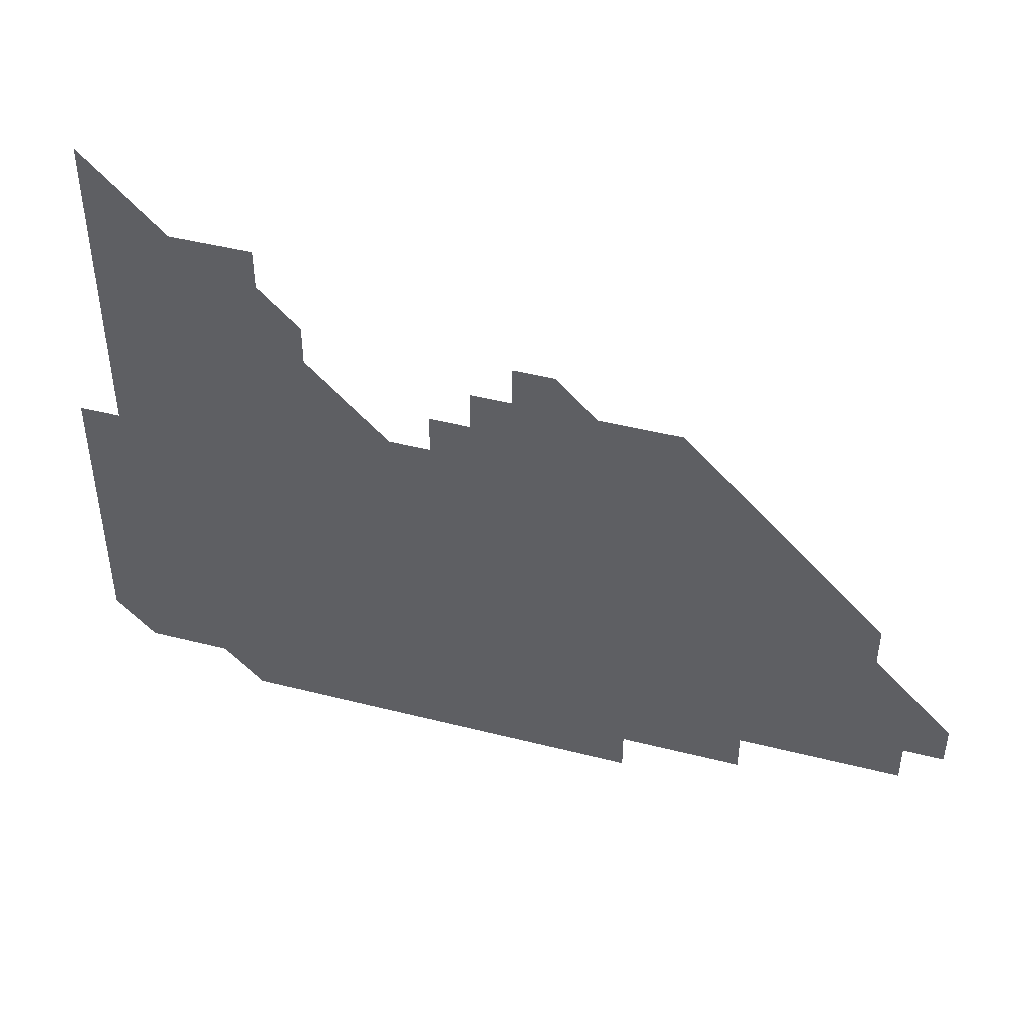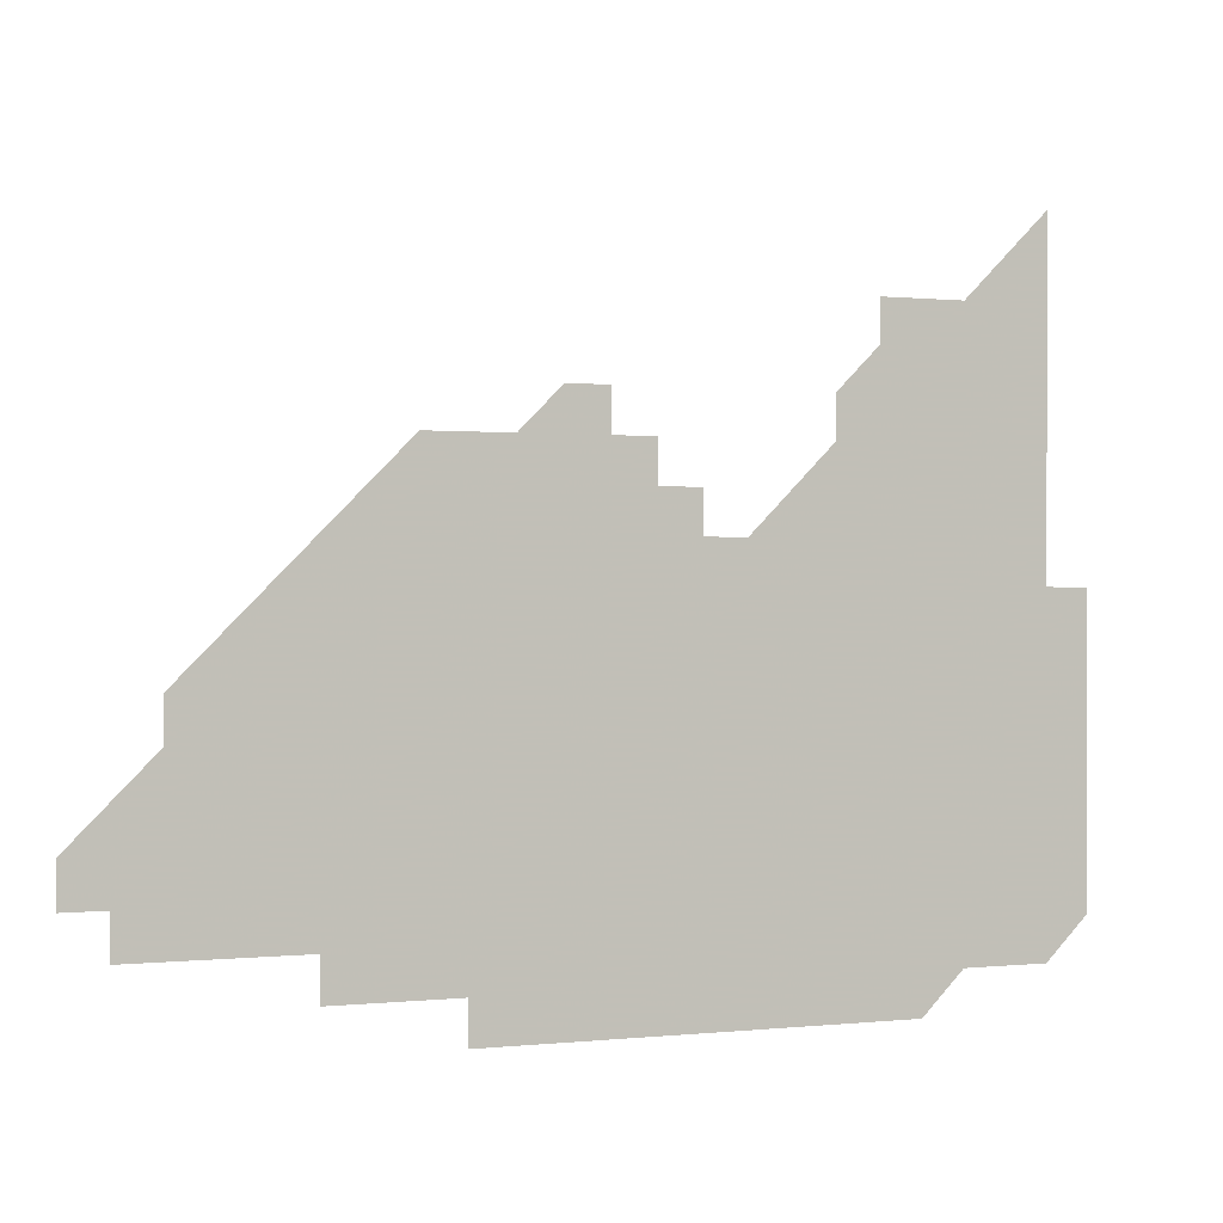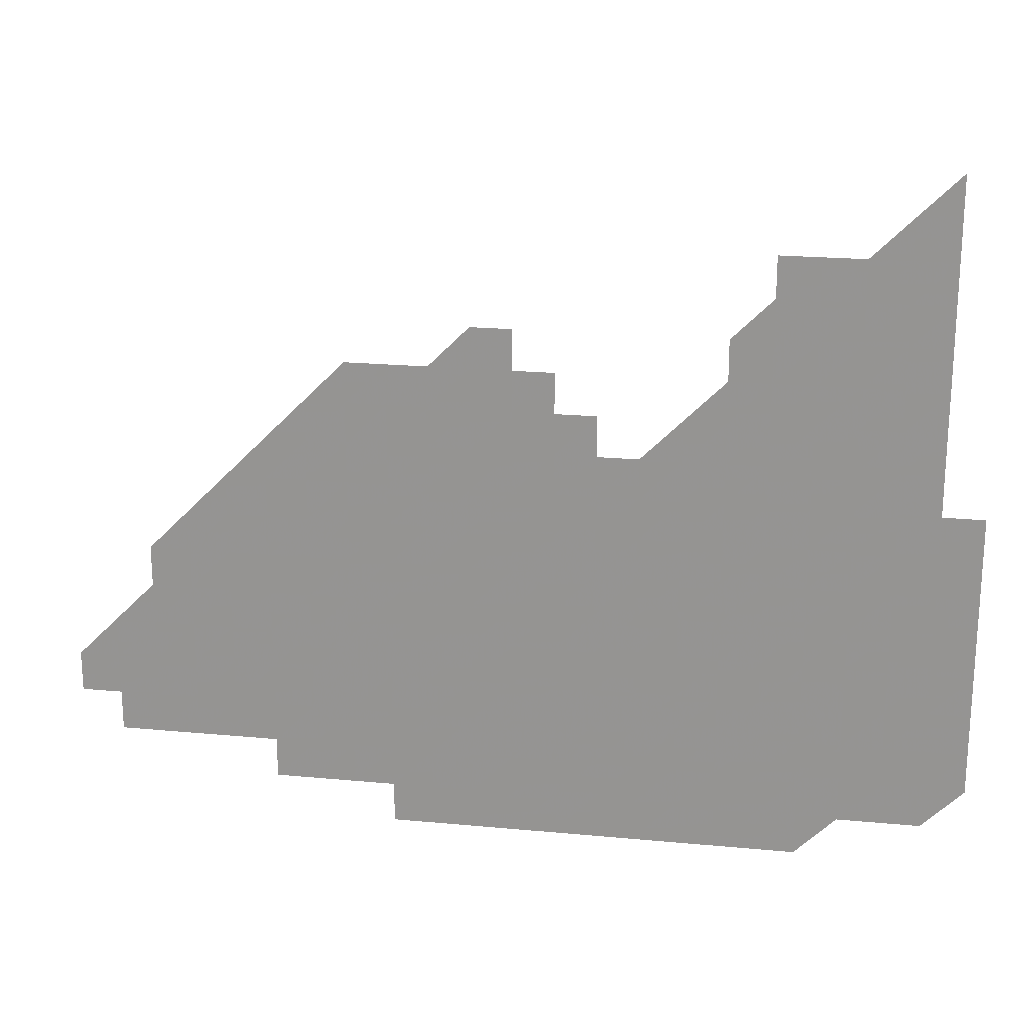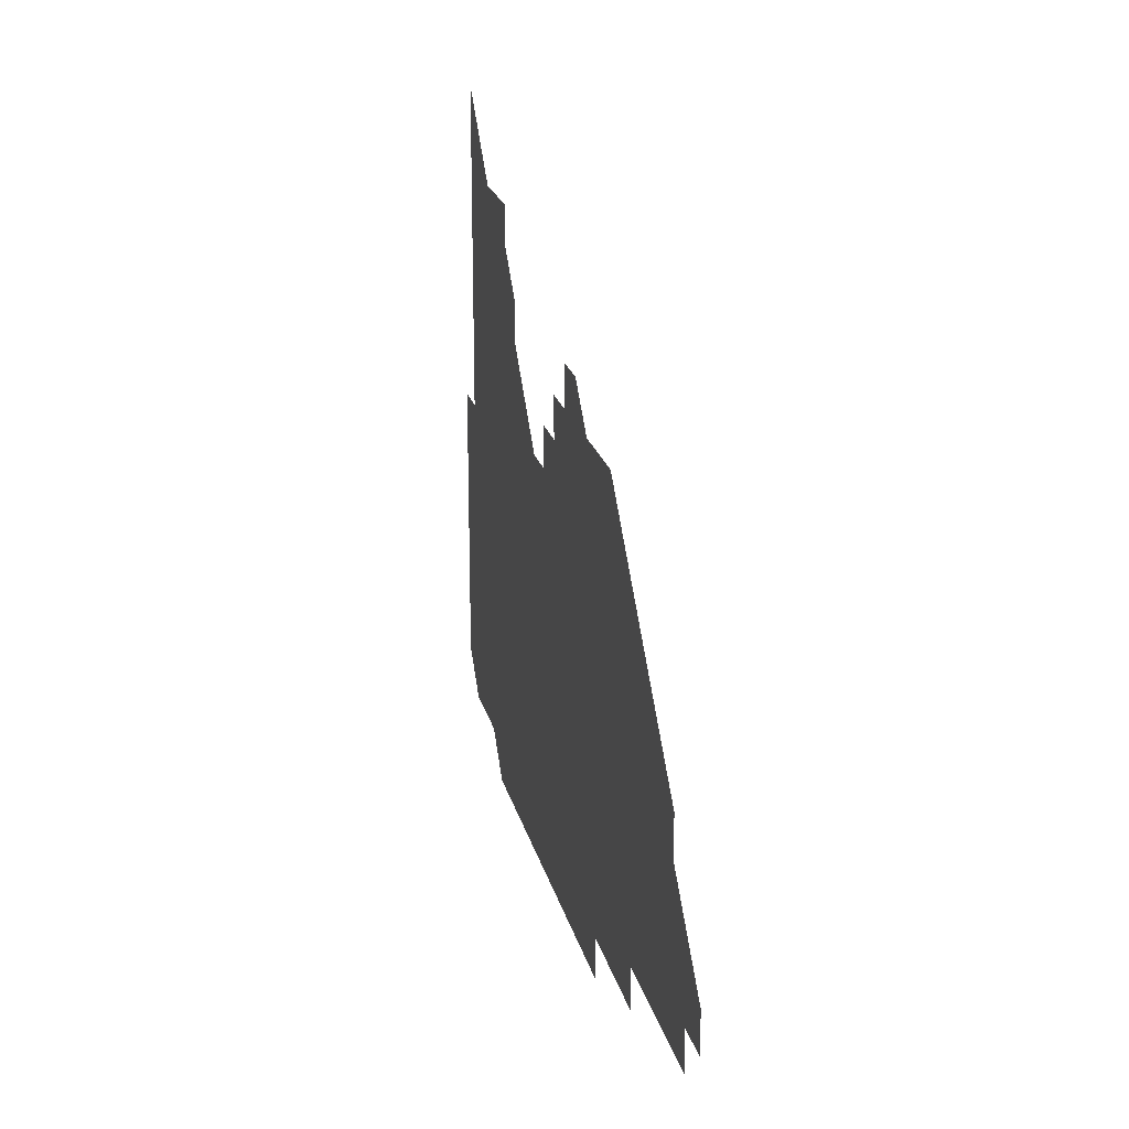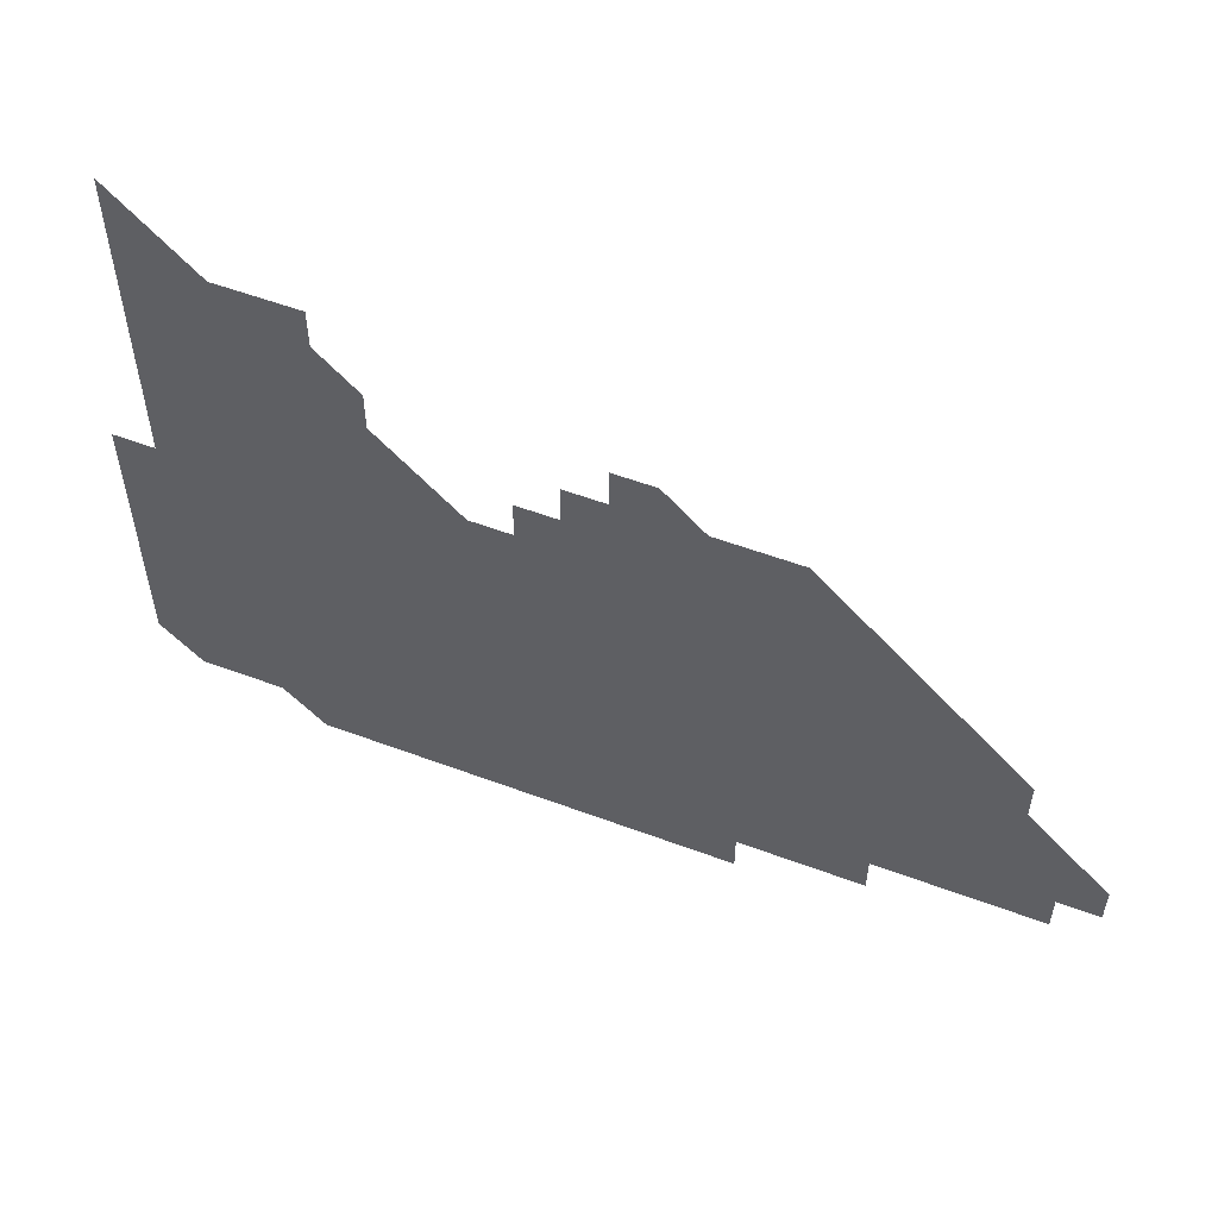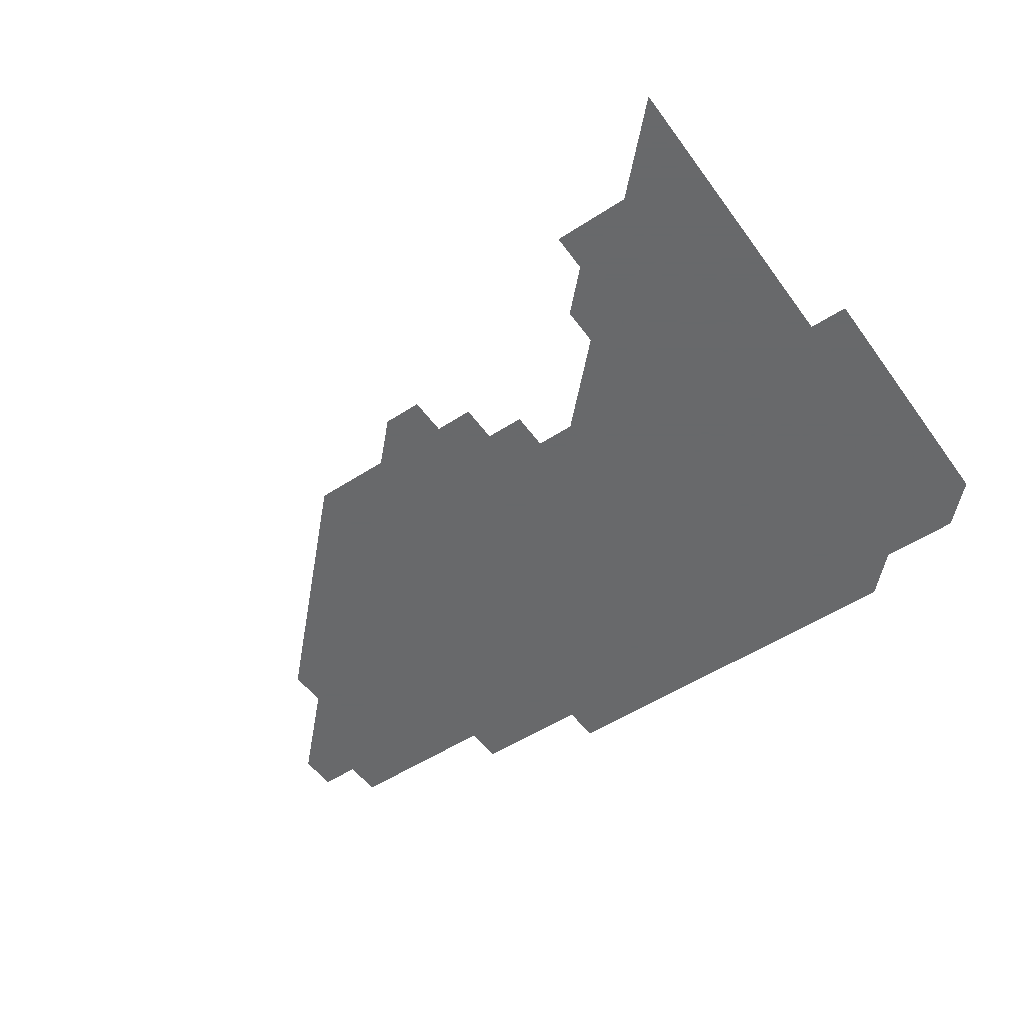
<metadata>
{"format":"obj","ext":"obj","renderer":"f3d","projection":"perspective","resolution":1024,"background":"white","views":[{"elev":45.5,"azim":16.3,"up":"+Y"},{"elev":0.3,"azim":157.6,"up":"+Y"},{"elev":21.0,"azim":-170.4,"up":"+Y"},{"elev":21.2,"azim":77.0,"up":"+Y"},{"elev":55.8,"azim":21.4,"up":"+Y"},{"elev":-52.6,"azim":-145.0,"up":"+Z"}]}
</metadata>
<code>
v 271 196 0
v 271 211 0
v 271 226 0
v 271 241 0
v 271 256 0
v 271 271 0
v 271 286 0
v 271 301 0
v 286 181 0
v 286 196 0
v 286 211 0
v 286 226 0
v 286 241 0
v 286 256 0
v 286 271 0
v 286 286 0
v 286 301 0
v 286 316 0
v 286 331 0
v 286 346.1 0
v 286 361 0
v 286 376 0
v 286 391 0
v 286 406 0
v 286 421 0
v 301 181 0
v 301 196 0
v 301 211 0
v 301 226 0
v 301 241 0
v 301 256 0
v 301 271 0
v 301 286 0
v 301 301 0
v 301 316 0
v 301 331 0
v 301 346 0
v 301 361 0
v 301 376 0
v 301 391 0
v 301 406 0
v 316 181 0
v 316 196 0
v 316 211 0
v 316 226 0
v 316 241 0
v 316 256 0
v 316 271 0
v 316 286 0
v 316 301 0
v 316 316 0
v 316 331 0
v 316 346 0
v 316 361 0
v 316 376 0
v 316 391 0
v 331 166 0
v 331 181 0
v 331 196 0
v 331 211 0
v 331 226 0
v 331 241 0
v 331 256 0
v 331 271 0
v 331 286 0
v 331 301 0
v 331 316 0
v 331 331 0
v 331 346 0
v 331 361 0
v 331 376 0
v 331 391 0
v 346 166 0
v 346 181 0
v 346 196 0
v 346 211 0
v 346 226 0
v 346 241 0
v 346 256 0
v 346 271 0
v 346 286 0
v 346 301 0
v 346 316 0
v 346 331 0
v 346 346 0
v 346 361 0
v 346 376 0
v 346 391 0
v 361 166 0
v 361 181 0
v 361 196 0
v 361 211 0
v 361 226 0
v 361 241 0
v 361 256 0
v 361 271 0
v 361 286 0
v 361 301 0
v 361 316 0
v 361 331 0
v 361 346 0
v 361 361 0
v 376 166 0
v 376 181 0
v 376 196 0
v 376 211 0
v 376 226 0
v 376 241 0
v 376 256 0
v 376 271 0
v 376 286 0
v 376 301 0
v 376 316 0
v 376 331 0
v 391 166 0
v 391 181 0
v 391 196 0
v 391 211 0
v 391 226 0
v 391 241 0
v 391 256 0
v 391 271 0
v 391 286 0
v 391 301 0
v 391 316 0
v 406 166 0
v 406 181 0
v 406 196 0
v 406 211 0
v 406 226 0
v 406 241 0
v 406 256 0
v 406 271 0
v 406 286 0
v 406 301 0
v 406 316 0
v 406 331 0
v 421 166 0
v 421 181 0
v 421 196 0
v 421 211 0
v 421 226 0
v 421 241 0
v 421 256 0
v 421 271 0
v 421 286 0
v 421 301 0
v 421 316 0
v 421 331 0
v 421 346 0
v 436 166 0
v 436 181 0
v 436 196 0
v 436 211 0
v 436 226 0
v 436 241 0
v 436 256 0
v 436 271 0
v 436 286 0
v 436 301 0
v 436 316 0
v 436 331 0
v 436 346 0
v 436 361 0
v 451 166 0
v 451 181 0
v 451 196 0
v 451 211 0
v 451 226 0
v 451 241 0
v 451 256 0
v 451 271 0
v 451 286 0
v 451 301 0
v 451 316 0
v 451 331 0
v 451 346 0
v 451 361 0
v 466 166 0
v 466 181 0
v 466 196 0
v 466 211 0
v 466 226 0
v 466 241 0
v 466 256 0
v 466 271 0
v 466 286 0
v 466 301 0
v 466 316 0
v 466 331 0
v 466 346 0
v 481 166 0
v 481 181 0
v 481 196 0
v 481 211 0
v 481 226 0
v 481 241 0
v 481 256 0
v 481 271 0
v 481 286 0
v 481 301 0
v 481 316 0
v 481 331 0
v 481 346 0
v 496 181 0
v 496 196 0
v 496 211 0
v 496 226 0
v 496 241 0
v 496 256 0
v 496 271 0
v 496 286 0
v 496 301 0
v 496 316 0
v 496 331 0
v 496 346 0
v 511 181 0
v 511 196 0
v 511 211 0
v 511 226 0
v 511 241 0
v 511 256 0
v 511 271 0
v 511 286 0
v 511 301 0
v 511 316 0
v 511 331 0
v 526 181 0
v 526 196 0
v 526 211 0
v 526 226 0
v 526 241 0
v 526 256 0
v 526 271 0
v 526 286 0
v 526 301 0
v 526 316 0
v 541 196 0
v 541 211 0
v 541 226 0
v 541 241 0
v 541 256 0
v 541 271 0
v 541 286 0
v 541 301 0
v 556 196 0
v 556 211 0
v 556 226 0
v 556 241 0
v 556 256 0
v 556 271 0
v 556 286 0
v 571 196 0
v 571 211 0
v 571 226 0
v 571 241 0
v 571 256 0
v 571 271 0
v 586 196 0
v 586 211 0
v 586 226 0
v 586 241 0
v 601 211 0
v 601 226 0
f 9 10 1
f 1 10 2
f 10 11 2
f 2 11 3
f 11 12 3
f 3 12 4
f 12 13 4
f 4 13 5
f 13 14 5
f 5 14 6
f 14 15 6
f 6 15 7
f 15 16 7
f 7 16 8
f 16 17 8
f 9 26 10
f 26 27 10
f 10 27 11
f 27 28 11
f 11 28 12
f 28 29 12
f 12 29 13
f 29 30 13
f 13 30 14
f 30 31 14
f 14 31 15
f 31 32 15
f 15 32 16
f 32 33 16
f 16 33 17
f 33 34 17
f 17 34 18
f 34 35 18
f 18 35 19
f 35 36 19
f 19 36 20
f 36 37 20
f 20 37 21
f 37 38 21
f 21 38 22
f 38 39 22
f 22 39 23
f 39 40 23
f 23 40 24
f 40 41 24
f 24 41 25
f 26 42 27
f 42 43 27
f 27 43 28
f 43 44 28
f 28 44 29
f 44 45 29
f 29 45 30
f 45 46 30
f 30 46 31
f 46 47 31
f 31 47 32
f 47 48 32
f 32 48 33
f 48 49 33
f 33 49 34
f 49 50 34
f 34 50 35
f 50 51 35
f 35 51 36
f 51 52 36
f 36 52 37
f 52 53 37
f 37 53 38
f 53 54 38
f 38 54 39
f 54 55 39
f 39 55 40
f 55 56 40
f 40 56 41
f 57 58 42
f 42 58 43
f 58 59 43
f 43 59 44
f 59 60 44
f 44 60 45
f 60 61 45
f 45 61 46
f 61 62 46
f 46 62 47
f 62 63 47
f 47 63 48
f 63 64 48
f 48 64 49
f 64 65 49
f 49 65 50
f 65 66 50
f 50 66 51
f 66 67 51
f 51 67 52
f 67 68 52
f 52 68 53
f 68 69 53
f 53 69 54
f 69 70 54
f 54 70 55
f 70 71 55
f 55 71 56
f 71 72 56
f 57 73 58
f 73 74 58
f 58 74 59
f 74 75 59
f 59 75 60
f 75 76 60
f 60 76 61
f 76 77 61
f 61 77 62
f 77 78 62
f 62 78 63
f 78 79 63
f 63 79 64
f 79 80 64
f 64 80 65
f 80 81 65
f 65 81 66
f 81 82 66
f 66 82 67
f 82 83 67
f 67 83 68
f 83 84 68
f 68 84 69
f 84 85 69
f 69 85 70
f 85 86 70
f 70 86 71
f 86 87 71
f 71 87 72
f 87 88 72
f 73 89 74
f 89 90 74
f 74 90 75
f 90 91 75
f 75 91 76
f 91 92 76
f 76 92 77
f 92 93 77
f 77 93 78
f 93 94 78
f 78 94 79
f 94 95 79
f 79 95 80
f 95 96 80
f 80 96 81
f 96 97 81
f 81 97 82
f 97 98 82
f 82 98 83
f 98 99 83
f 83 99 84
f 99 100 84
f 84 100 85
f 100 101 85
f 85 101 86
f 101 102 86
f 86 102 87
f 89 103 90
f 103 104 90
f 90 104 91
f 104 105 91
f 91 105 92
f 105 106 92
f 92 106 93
f 106 107 93
f 93 107 94
f 107 108 94
f 94 108 95
f 108 109 95
f 95 109 96
f 109 110 96
f 96 110 97
f 110 111 97
f 97 111 98
f 111 112 98
f 98 112 99
f 112 113 99
f 99 113 100
f 113 114 100
f 100 114 101
f 103 115 104
f 115 116 104
f 104 116 105
f 116 117 105
f 105 117 106
f 117 118 106
f 106 118 107
f 118 119 107
f 107 119 108
f 119 120 108
f 108 120 109
f 120 121 109
f 109 121 110
f 121 122 110
f 110 122 111
f 122 123 111
f 111 123 112
f 123 124 112
f 112 124 113
f 124 125 113
f 113 125 114
f 115 126 116
f 126 127 116
f 116 127 117
f 127 128 117
f 117 128 118
f 128 129 118
f 118 129 119
f 129 130 119
f 119 130 120
f 130 131 120
f 120 131 121
f 131 132 121
f 121 132 122
f 132 133 122
f 122 133 123
f 133 134 123
f 123 134 124
f 134 135 124
f 124 135 125
f 135 136 125
f 126 138 127
f 138 139 127
f 127 139 128
f 139 140 128
f 128 140 129
f 140 141 129
f 129 141 130
f 141 142 130
f 130 142 131
f 142 143 131
f 131 143 132
f 143 144 132
f 132 144 133
f 144 145 133
f 133 145 134
f 145 146 134
f 134 146 135
f 146 147 135
f 135 147 136
f 147 148 136
f 136 148 137
f 148 149 137
f 138 151 139
f 151 152 139
f 139 152 140
f 152 153 140
f 140 153 141
f 153 154 141
f 141 154 142
f 154 155 142
f 142 155 143
f 155 156 143
f 143 156 144
f 156 157 144
f 144 157 145
f 157 158 145
f 145 158 146
f 158 159 146
f 146 159 147
f 159 160 147
f 147 160 148
f 160 161 148
f 148 161 149
f 161 162 149
f 149 162 150
f 162 163 150
f 151 165 152
f 165 166 152
f 152 166 153
f 166 167 153
f 153 167 154
f 167 168 154
f 154 168 155
f 168 169 155
f 155 169 156
f 169 170 156
f 156 170 157
f 170 171 157
f 157 171 158
f 171 172 158
f 158 172 159
f 172 173 159
f 159 173 160
f 173 174 160
f 160 174 161
f 174 175 161
f 161 175 162
f 175 176 162
f 162 176 163
f 176 177 163
f 163 177 164
f 177 178 164
f 165 179 166
f 179 180 166
f 166 180 167
f 180 181 167
f 167 181 168
f 181 182 168
f 168 182 169
f 182 183 169
f 169 183 170
f 183 184 170
f 170 184 171
f 184 185 171
f 171 185 172
f 185 186 172
f 172 186 173
f 186 187 173
f 173 187 174
f 187 188 174
f 174 188 175
f 188 189 175
f 175 189 176
f 189 190 176
f 176 190 177
f 190 191 177
f 177 191 178
f 179 192 180
f 192 193 180
f 180 193 181
f 193 194 181
f 181 194 182
f 194 195 182
f 182 195 183
f 195 196 183
f 183 196 184
f 196 197 184
f 184 197 185
f 197 198 185
f 185 198 186
f 198 199 186
f 186 199 187
f 199 200 187
f 187 200 188
f 200 201 188
f 188 201 189
f 201 202 189
f 189 202 190
f 202 203 190
f 190 203 191
f 203 204 191
f 193 205 194
f 205 206 194
f 194 206 195
f 206 207 195
f 195 207 196
f 207 208 196
f 196 208 197
f 208 209 197
f 197 209 198
f 209 210 198
f 198 210 199
f 210 211 199
f 199 211 200
f 211 212 200
f 200 212 201
f 212 213 201
f 201 213 202
f 213 214 202
f 202 214 203
f 214 215 203
f 203 215 204
f 215 216 204
f 205 217 206
f 217 218 206
f 206 218 207
f 218 219 207
f 207 219 208
f 219 220 208
f 208 220 209
f 220 221 209
f 209 221 210
f 221 222 210
f 210 222 211
f 222 223 211
f 211 223 212
f 223 224 212
f 212 224 213
f 224 225 213
f 213 225 214
f 225 226 214
f 214 226 215
f 226 227 215
f 215 227 216
f 217 228 218
f 228 229 218
f 218 229 219
f 229 230 219
f 219 230 220
f 230 231 220
f 220 231 221
f 231 232 221
f 221 232 222
f 232 233 222
f 222 233 223
f 233 234 223
f 223 234 224
f 234 235 224
f 224 235 225
f 235 236 225
f 225 236 226
f 236 237 226
f 226 237 227
f 229 238 230
f 238 239 230
f 230 239 231
f 239 240 231
f 231 240 232
f 240 241 232
f 232 241 233
f 241 242 233
f 233 242 234
f 242 243 234
f 234 243 235
f 243 244 235
f 235 244 236
f 244 245 236
f 236 245 237
f 238 246 239
f 246 247 239
f 239 247 240
f 247 248 240
f 240 248 241
f 248 249 241
f 241 249 242
f 249 250 242
f 242 250 243
f 250 251 243
f 243 251 244
f 251 252 244
f 244 252 245
f 246 253 247
f 253 254 247
f 247 254 248
f 254 255 248
f 248 255 249
f 255 256 249
f 249 256 250
f 256 257 250
f 250 257 251
f 257 258 251
f 251 258 252
f 253 259 254
f 259 260 254
f 254 260 255
f 260 261 255
f 255 261 256
f 261 262 256
f 256 262 257
f 260 263 261
f 263 264 261
f 261 264 262

</code>
